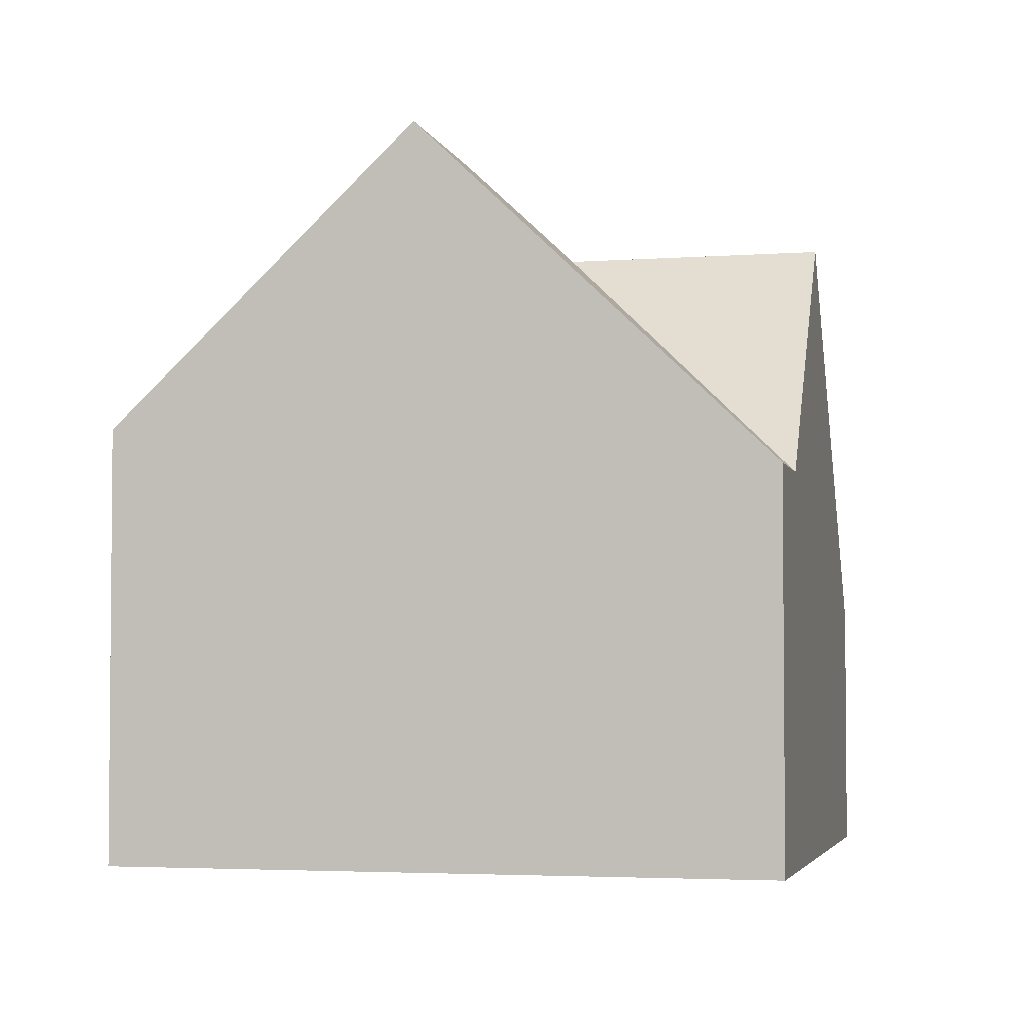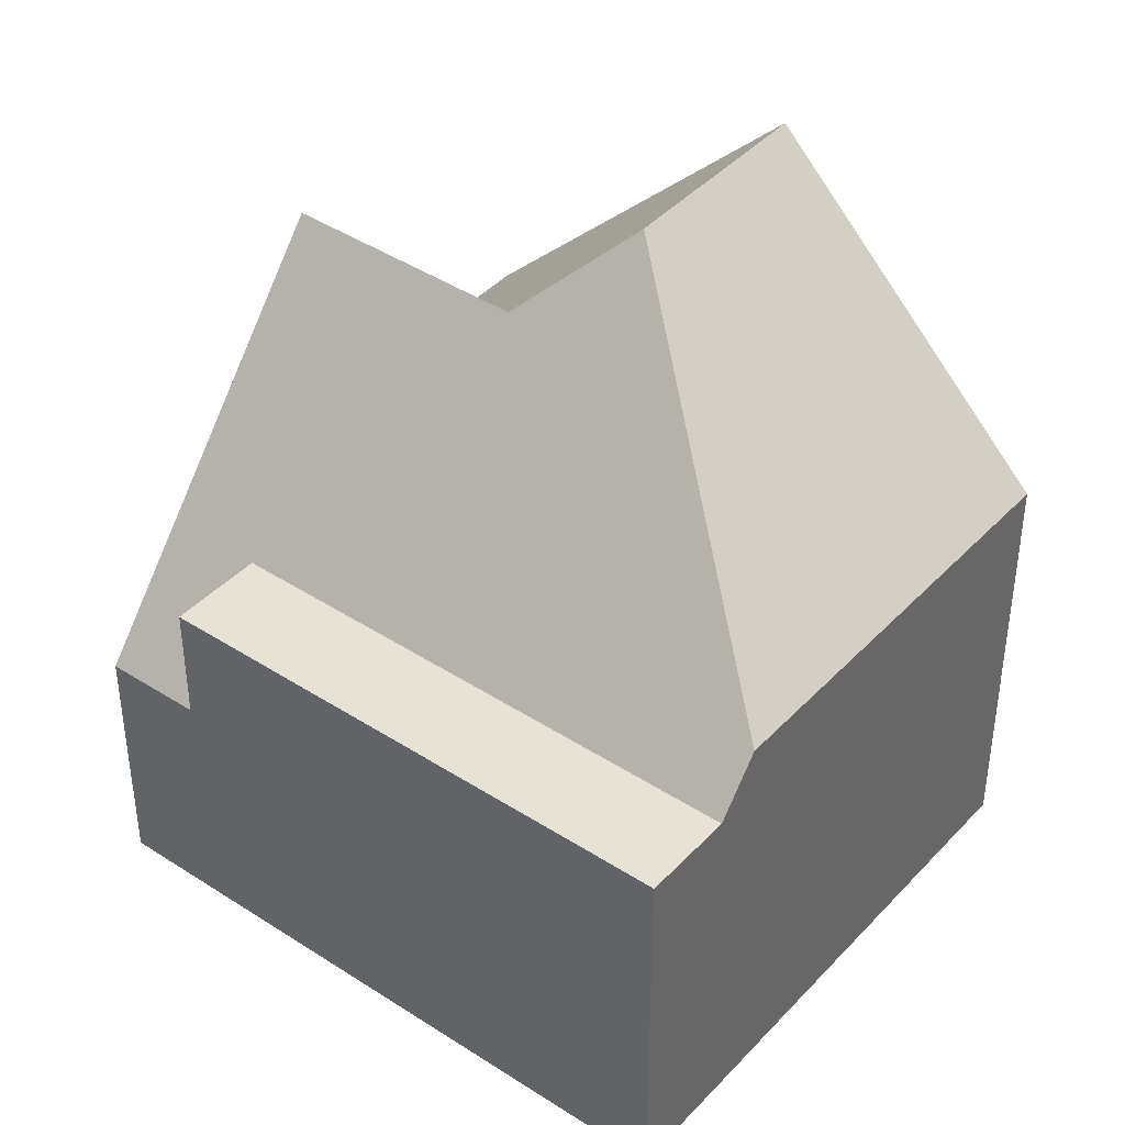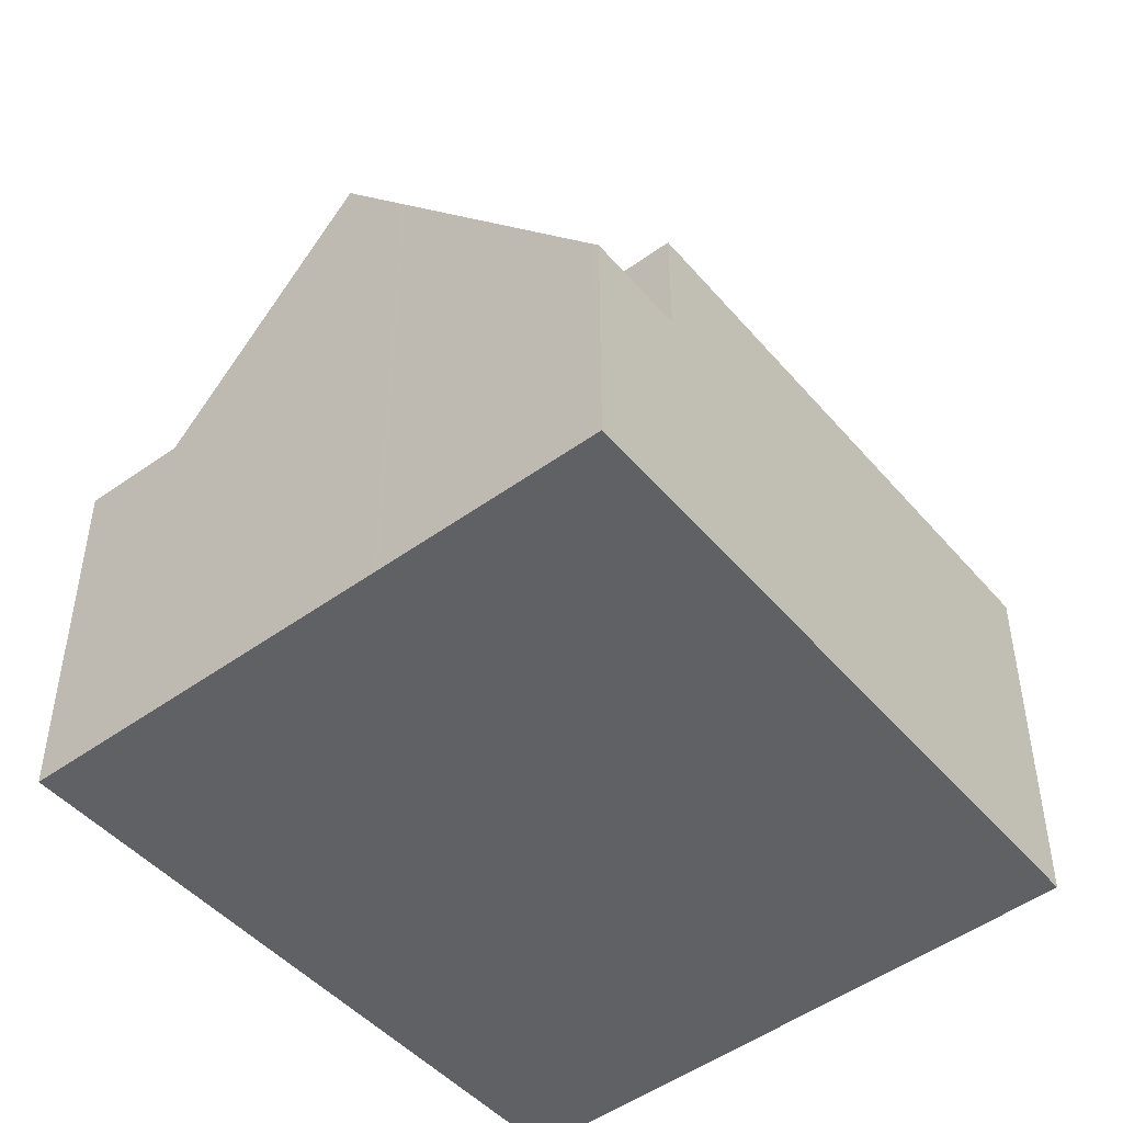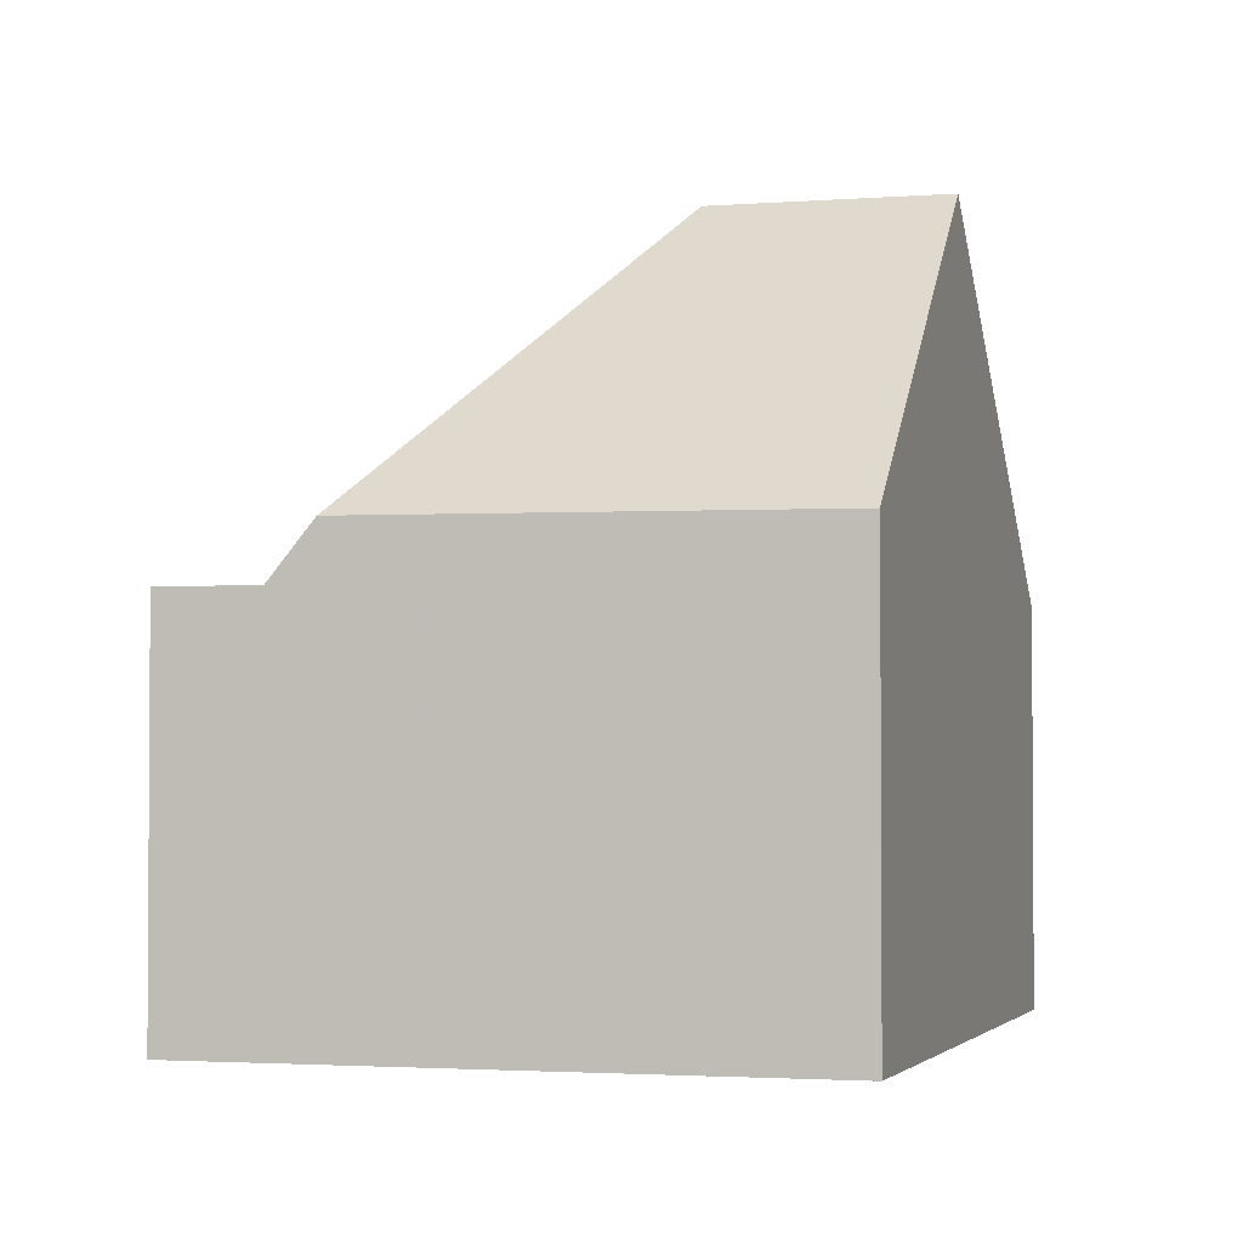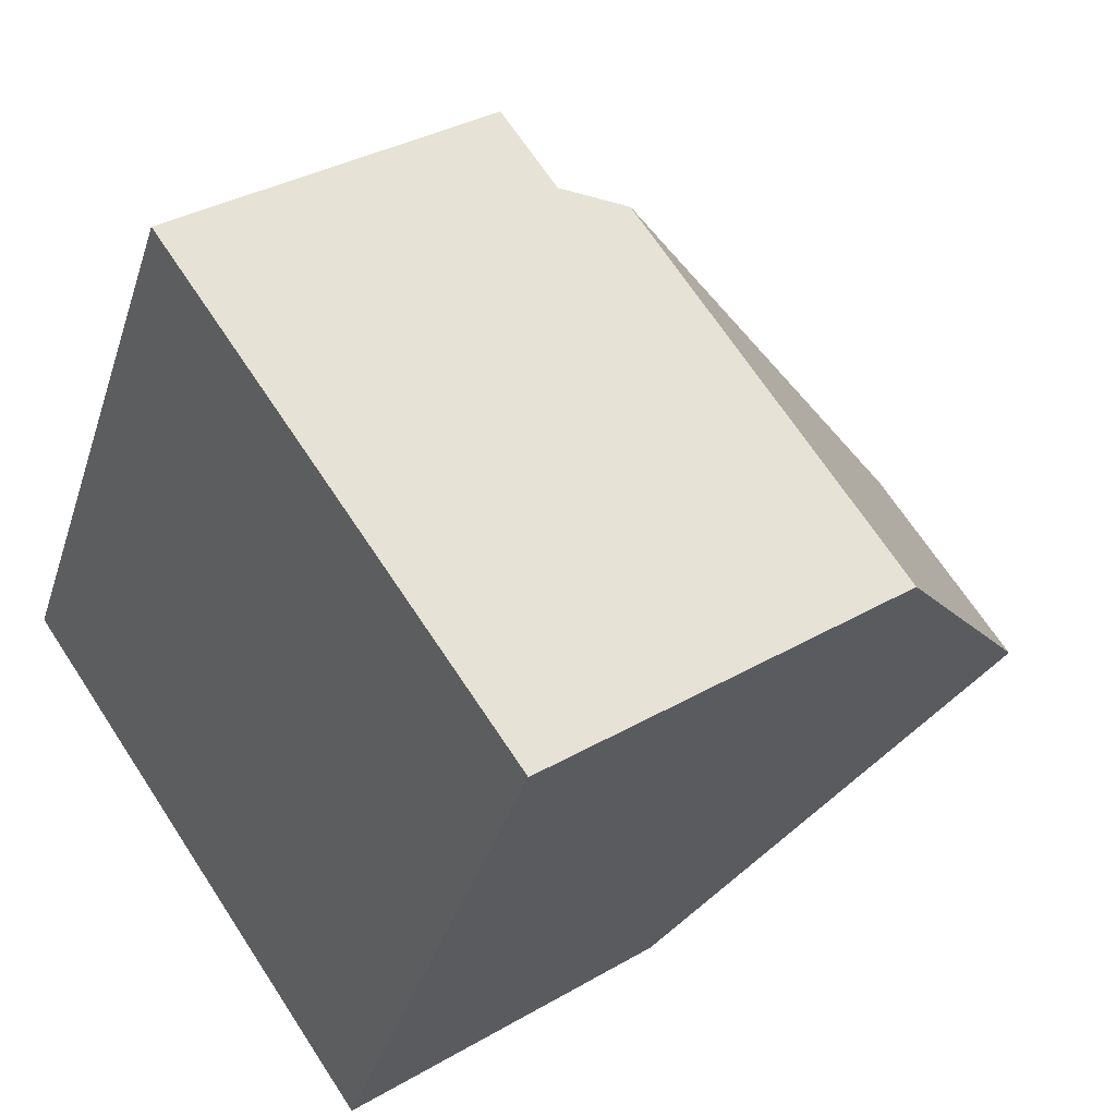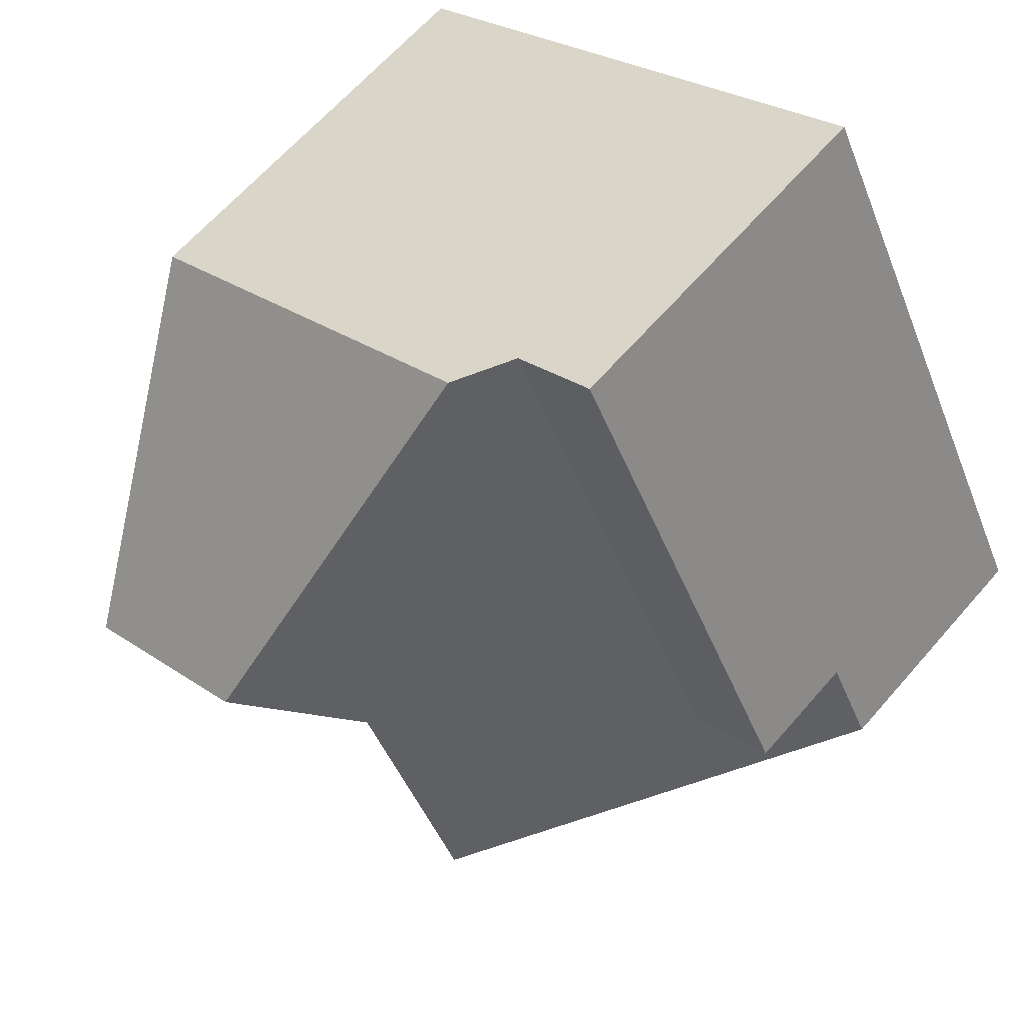
<metadata>
{"format":"obj","ext":"obj","renderer":"f3d","projection":"perspective","resolution":1024,"background":"white","views":[{"elev":-3.5,"azim":-49.6,"up":"+Z"},{"elev":41.0,"azim":156.0,"up":"+Z"},{"elev":-49.4,"azim":66.3,"up":"+Z"},{"elev":-2.4,"azim":-136.9,"up":"+Z"},{"elev":34.0,"azim":-128.3,"up":"+Y"},{"elev":64.4,"azim":41.0,"up":"+Y"}]}
</metadata>
<code>
v 261.5 -1976 3.635
v 253.6 -1980 5.488
v 249.5 -1971 6.147
v 257 -1967 5.422
v 260.1 -1976 5.438
v 254.2 -1974 10.32
v 255.2 -1968 6.196
v 260.2 -1976 5.39
v 255.8 -1968 5.417
v 254.6 -1972 8.977
v 255.9 -1974 8.989
v 255.2 -1968 6.243
v 255.8 -1968 5.416
v 257.4 -1975 7.686
v 254.9 -1970 7.731
v 260.2 -1976 5.39
v 260.1 -1976 5.499
v 255.2 -1968 6.196
v 255.8 -1968 5.417
v 257.6 -1978 9.003
v 260.8 -1974 3.647
v 254.2 -1974 10.32
v 251.4 -1975 10.33
v 255 -1979 5.478
v 255.9 -1974 8.989
v 251.4 -1975 10.33
v 254.2 -1974 10.32
v 255.9 -1974 8.989
v 255 -1979 5.478
v 259.5 -1975 5.394
v 260.8 -1974 5.4
v 257.6 -1978 9.003
v 254.6 -1972 8.977
v 251.1 -1970 6.161
v 255.8 -1968 5.416
v 257.1 -1967 5.422
v 255.2 -1968 6.243
v 251.2 -1970 6.226
v 249.5 -1971 6.219
v 254.1 -1969 6.187
v 254.1 -1969 6.239
v 258.5 -1977 7.667
v 254.9 -1970 7.731
v 261.4 -1976 3.635
v 257.5 -1978 9.003
v 255 -1979 5.56
v 253.6 -1980 5.577
v 257.5 -1978 9.003
v 255 -1979 5.56
v 258.5 -1977 7.668
v 251.6 -1975 10.33
v 251.6 -1975 10.33
v 253.9 -1979 5.574
v 253.9 -1980 5.486
v 249.5 -1971 6.147
v 249.5 -1971 6.219
v 261.4 -1976 3.7
v 260.7 -1974 3.711
v 260.7 -1974 5.399
v 257 -1967 5.422
v 257 -1967 5.422
v 261.4 -1976 3.7
v 254.9 -1970 7.421
v 257.5 -1975 7.627
v 258.1 -1976 7.675
v 258.5 -1977 7.705
v 258.5 -1977 7.707
v 254.4 -1969 6.24
v 254.4 -1969 6.189
v 254.9 -1970 7.421
v 254.2 -1969 6.188
v 254.3 -1969 6.239
v 254.9 -1970 7.518
v 255.9 -1972 7.501
v 254.9 -1970 7.518
v 257.7 -1975 7.47
v 258.7 -1977 7.454
v 258.7 -1977 7.453
v 254.8 -1970 7.82
v 257.1 -1975 7.998
v 254.1 -1969 6.239
v 254.1 -1969 6.187
v 258.2 -1977 8.089
v 258.2 -1977 8.091
v 254.8 -1970 7.82
v 259.5 -1975 5.394
v 257.9 -1976 7.656
v 258 -1976 7.465
v 255.3 -1977 6.872
v 257.6 -1976 8.04
v 257.8 -1976 7.679
v 260.7 -1974 3.711
v 260.8 -1974 3.647
v 256.9 -1976 8.997
v 255.3 -1977 6.872
v 256.9 -1976 8.997
v 253.2 -1978 6.888
v 259.5 -1975 5.394
v 260.8 -1974 5.4
v 260.7 -1974 5.399
v 258.4 -1976 6.848
v 253 -1978 6.89
v 261.4 -1976 3.7
v 261.5 -1976 3.635
v 261.5 -1976 0
v 261.4 -1976 4.441e-16
v 253.6 -1980 5.577
v 253.6 -1980 5.488
v 253.6 -1980 0
v 253.6 -1980 0
v 249.5 -1971 6.147
v 249.5 -1971 6.147
v 249.5 -1971 -8.882e-16
v 249.5 -1971 -8.882e-16
v 257.1 -1967 5.422
v 257 -1967 5.422
v 257 -1967 8.882e-16
v 257.1 -1967 0
v 258.7 -1977 7.453
v 260.1 -1976 5.438
v 260.1 -1976 0
v 258.7 -1977 8.882e-16
v 255.8 -1968 5.417
v 255.2 -1968 6.196
v 255.2 -1968 0
v 255.8 -1968 0
v 260.1 -1976 5.438
v 260.2 -1976 5.39
v 260.2 -1976 0
v 260.1 -1976 0
v 257 -1967 5.422
v 255.8 -1968 5.417
v 255.8 -1968 0
v 257 -1967 -8.882e-16
v 255 -1979 5.478
v 257.6 -1978 9.003
v 257.6 -1978 0
v 255 -1979 0
v 253.9 -1980 5.486
v 255 -1979 5.478
v 255 -1979 0
v 253.9 -1980 8.882e-16
v 249.5 -1971 6.219
v 251.4 -1975 10.33
v 251.4 -1975 0
v 249.5 -1971 0
v 254.1 -1969 6.187
v 251.1 -1970 6.161
v 251.1 -1970 0
v 254.1 -1969 -8.882e-16
v 260.8 -1974 5.4
v 257.1 -1967 5.422
v 257.1 -1967 0
v 260.8 -1974 0
v 249.5 -1971 6.147
v 249.5 -1971 6.219
v 249.5 -1971 0
v 249.5 -1971 -8.882e-16
v 254.2 -1969 6.188
v 254.1 -1969 6.187
v 254.1 -1969 0
v 254.2 -1969 0
v 258.5 -1977 7.707
v 258.5 -1977 7.667
v 258.5 -1977 0
v 258.5 -1977 -8.882e-16
v 261.5 -1976 3.635
v 261.4 -1976 3.635
v 261.4 -1976 -4.441e-16
v 261.5 -1976 0
v 253 -1978 6.89
v 253.6 -1980 5.577
v 253.6 -1980 0
v 253 -1978 0
v 253.6 -1980 5.488
v 253.9 -1980 5.486
v 253.9 -1980 8.882e-16
v 253.6 -1980 0
v 251.1 -1970 6.161
v 249.5 -1971 6.147
v 249.5 -1971 -8.882e-16
v 251.1 -1970 0
v 257 -1967 5.422
v 257 -1967 5.422
v 257 -1967 -8.882e-16
v 257 -1967 8.882e-16
v 260.2 -1976 5.39
v 261.4 -1976 3.7
v 261.4 -1976 4.441e-16
v 260.2 -1976 0
v 258.2 -1977 8.091
v 258.5 -1977 7.707
v 258.5 -1977 -8.882e-16
v 258.2 -1977 0
v 255.2 -1968 6.196
v 254.4 -1969 6.189
v 254.4 -1969 8.882e-16
v 255.2 -1968 0
v 254.4 -1969 6.189
v 254.2 -1969 6.188
v 254.2 -1969 0
v 254.4 -1969 8.882e-16
v 258.5 -1977 7.667
v 258.7 -1977 7.453
v 258.7 -1977 8.882e-16
v 258.5 -1977 0
v 254.1 -1969 6.187
v 254.1 -1969 6.187
v 254.1 -1969 -8.882e-16
v 254.1 -1969 0
v 257.6 -1978 9.003
v 258.2 -1977 8.091
v 258.2 -1977 0
v 257.6 -1978 0
v 261.4 -1976 3.635
v 260.8 -1974 3.647
v 260.8 -1974 4.441e-16
v 261.4 -1976 -4.441e-16
v 251.4 -1975 10.33
v 253 -1978 6.89
v 253 -1978 0
v 251.4 -1975 0
v 249.5 -1971 0
v 257 -1967 0
v 261.5 -1976 0
v 253.6 -1980 0
f 93 44 57 92
f 59 31 21 58
f 11 6 10
f 75 63 74
f 12 7 9 13
f 80 11 10 79
f 16 8 5 17
f 61 35 19 60
f 54 2 47 53
f 82 40 41 81
f 96 48 49 95
f 87 65 91
f 56 39 3 55
f 81 41 43 85
f 52 26 39 56
f 69 18 37 68
f 90 83 45 94
f 68 37 70
f 57 44 1 62
f 102 23 51 97
f 48 20 29 49
f 77 17 5 78
f 86 35 61 100
f 84 32 45 83
f 53 46 24 54
f 55 34 38 56
f 56 38 33 27 52
f 97 51 22 25 89
f 92 57 16 98
f 58 30 59
f 60 4 36 61
f 62 8 16 57
f 100 61 36 99
f 98 16 17 101
f 101 17 77 88
f 66 50 42 67
f 72 41 40 71
f 65 50 66
f 73 43 41 72
f 71 69 68 72
f 72 68 70 73
f 74 64 14 15 75
f 76 64 74
f 88 77 50 65 87
f 78 42 50 77
f 79 15 14 80
f 81 38 34 82
f 83 66 67 84
f 85 33 38 81
f 91 65 66 83 90
f 87 64 76 88
f 90 80 14 91
f 95 28 96
f 91 14 64 87
f 89 46 53 97
f 101 76 74 63 12 13 98
f 88 76 101
f 94 11 80 90
f 97 53 47 102
f 104 105 106 103
f 108 109 110 107
f 112 113 114 111
f 116 117 118 115
f 120 121 122 119
f 124 125 126 123
f 128 129 130 127
f 132 133 134 131
f 136 137 138 135
f 140 141 142 139
f 144 145 146 143
f 148 149 150 147
f 152 153 154 151
f 156 157 158 155
f 160 161 162 159
f 164 165 166 163
f 168 169 170 167
f 172 173 174 171
f 176 177 178 175
f 180 181 182 179
f 184 185 186 183
f 188 189 190 187
f 192 193 194 191
f 196 197 198 195
f 200 201 202 199
f 204 205 206 203
f 208 209 210 207
f 212 213 214 211
f 216 217 218 215
f 220 221 222 219
f 224 225 226 223

</code>
